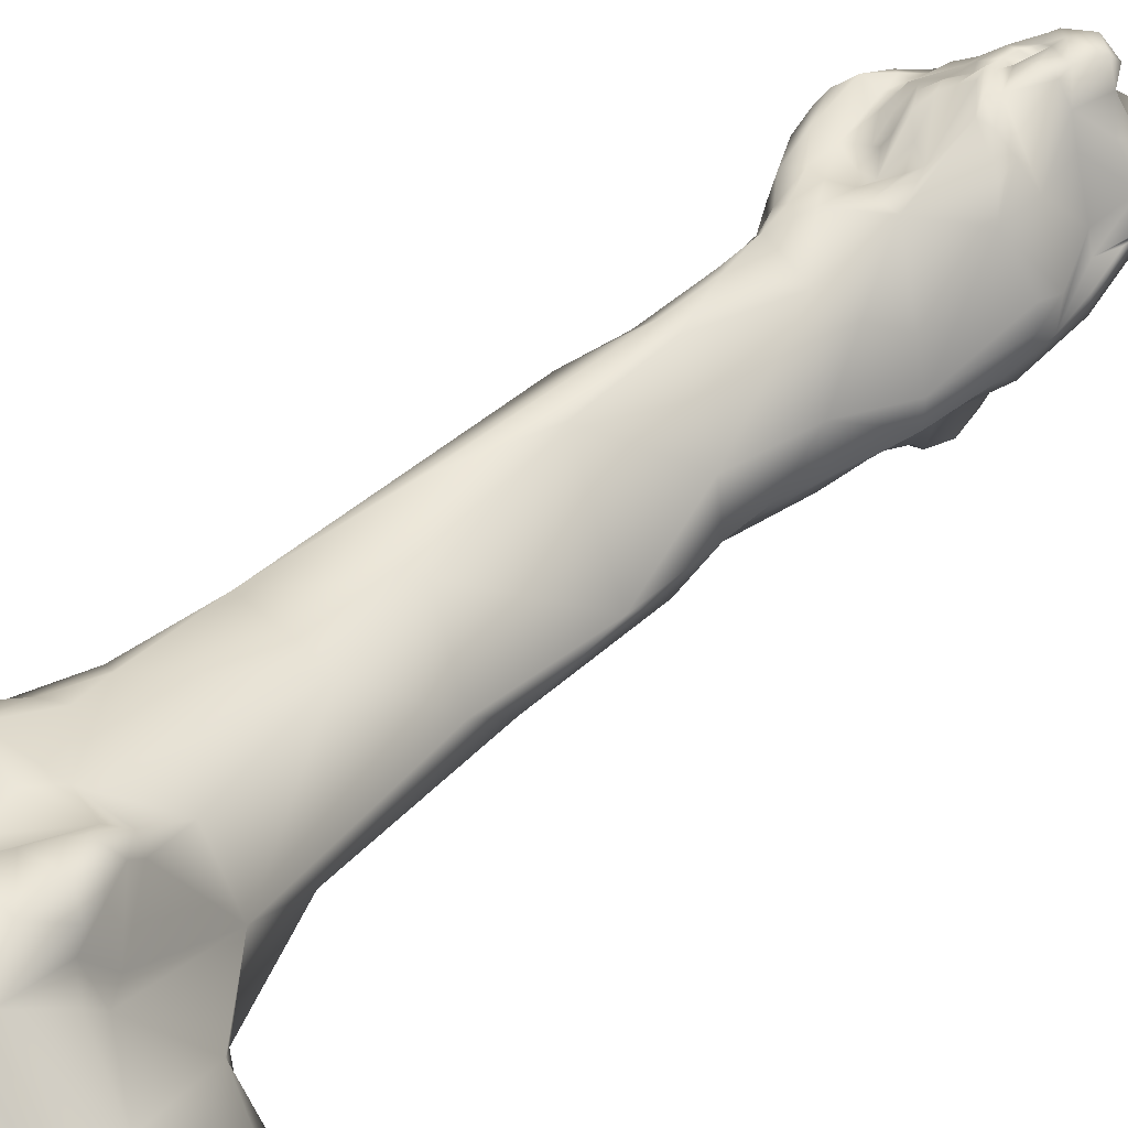
<metadata>
{"format":"obj","ext":"obj","renderer":"f3d","projection":"perspective","resolution":1024,"background":"white","views":[{"elev":21.8,"azim":42.1,"up":"+Z"}]}
</metadata>
<code>
v 0.002313 -0.07639 -0.04044
v 0.000487 -0.07331 -0.03927
v 0.004308 -0.0765 -0.04122
v -0.000105 -0.08375 -0.03997
v -0.000648 -0.08185 -0.03994
v 0.001634 -0.08244 -0.04123
v 0.000736 -0.07803 -0.04016
v 0.000928 -0.07649 -0.04022
v 0.000647 -0.0747 -0.03957
v -0.002739 -0.0711 -0.03989
v -0.000742 -0.06821 -0.03614
v 0.002466 -0.07453 -0.04006
v 0.000437 -0.07504 -0.04004
v -0.0013 -0.07279 -0.0407
v 0.001566 -0.07408 -0.03825
v 0.000427 -0.07218 -0.03546
v 0.003907 -0.07982 -0.04164
v 0.003748 -0.07499 -0.04067
v 0.004226 -0.07557 -0.04093
v 0.004981 -0.07735 -0.04126
v 0.004708 -0.07603 -0.04052
v 0.000597 -0.0841 -0.04041
v -0.000218 -0.08437 -0.04037
v -0.001062 -0.08344 -0.03964
v -0.001189 -0.08117 -0.03977
v -0.000859 -0.08049 -0.0396
v -0.001606 -0.08213 -0.03977
v 0.001962 -0.08441 -0.04051
v 0.003445 -0.08233 -0.04129
v 8.6e-05 -0.07769 -0.03975
v -0.002316 -0.07277 -0.04118
v -0.003538 -0.07222 -0.03993
v -0.003998 -0.06306 -0.0365
v -0.001736 -0.05826 -0.03406
v -0.001192 -0.06115 -0.03305
v 0.00372 -0.07469 -0.03996
v 0.002127 -0.07476 -0.03812
v -0.001068 -0.07413 -0.04096
v 0.001651 -0.07856 -0.03529
v -2.4e-05 -0.07556 -0.03224
v 0.00125 -0.07773 -0.03457
v -0.002937 -0.06499 -0.03082
v -0.000811 -0.07284 -0.03222
v 0.005116 -0.07847 -0.04121
v 0.004572 -0.07577 -0.03977
v 0.005112 -0.077 -0.04054
v 0.000606 -0.08484 -0.03977
v -0.001068 -0.08434 -0.04008
v -0.00186 -0.08387 -0.03943
v -0.000999 -0.07998 -0.03997
v -0.001988 -0.07663 -0.04088
v -0.002022 -0.07944 -0.04051
v -0.002351 -0.08062 -0.04
v -0.000739 -0.07914 -0.0398
v -0.002481 -0.08236 -0.03943
v 0.001301 -0.08509 -0.0398
v 0.001861 -0.08514 -0.03951
v 0.003204 -0.0841 -0.03949
v 0.005058 -0.08078 -0.04028
v -0.002016 -0.07421 -0.04166
v -0.002983 -0.07387 -0.04125
v -0.006375 -0.06111 -0.0345
v -0.004396 -0.07565 -0.03965
v -0.00406 -0.05797 -0.03456
v -0.001493 -0.05345 -0.03205
v -0.00188 -0.05072 -0.03239
v -0.002334 -0.05319 -0.03316
v -0.003772 -0.06007 -0.02937
v 0.005336 -0.07825 -0.03914
v 0.005457 -0.0791 -0.03885
v 0.004822 -0.08075 -0.03707
v 0.001417 -0.07948 -0.03335
v 0.002089 -0.07998 -0.03446
v 0.000968 -0.0771 -0.0314
v -0.000415 -0.07558 -0.03145
v -0.006937 -0.06548 -0.02902
v -0.002664 -0.07595 -0.03063
v -0.005538 -0.07164 -0.02938
v 0.005293 -0.07789 -0.04044
v 0.000354 -0.08573 -0.0387
v -0.002057 -0.08575 -0.03709
v -0.003347 -0.08393 -0.03812
v -0.003225 -0.07695 -0.04035
v -0.00292 -0.07983 -0.04062
v -0.002783 -0.08142 -0.03975
v -0.003482 -0.08275 -0.03893
v 0.001615 -0.08569 -0.03836
v 0.003839 -0.08438 -0.03727
v 0.005001 -0.08175 -0.03989
v 0.004727 -0.08302 -0.03862
v -0.006699 -0.05411 -0.03169
v -0.007731 -0.05453 -0.0294
v -0.007484 -0.06541 -0.02957
v -0.007352 -0.07037 -0.03213
v -0.004631 -0.08053 -0.03933
v -0.005749 -0.08262 -0.03579
v -0.005685 -0.07643 -0.0361
v -0.005448 -0.04818 -0.03147
v -0.00659 -0.05154 -0.03121
v -0.001698 -0.04834 -0.03102
v -0.001389 -0.04908 -0.02841
v -0.004686 -0.05266 -0.02641
v -0.002163 -0.04792 -0.03112
v -0.002627 -0.05049 -0.03234
v -0.006154 -0.05785 -0.0272
v 0.003583 -0.08433 -0.03629
v 0.001684 -0.08274 -0.03357
v 0.001508 -0.07933 -0.03238
v 0.00027 -0.07787 -0.03056
v 0.000957 -0.07906 -0.03123
v -0.000918 -0.07639 -0.03115
v -0.007163 -0.07058 -0.02994
v -0.007689 -0.05003 -0.02606
v -0.003471 -0.07723 -0.03054
v -0.005805 -0.07669 -0.02941
v -0.005154 -0.07367 -0.02966
v -0.006317 -0.07401 -0.02964
v 0.00021 -0.08621 -0.03513
v -0.00302 -0.08545 -0.03413
v -0.004258 -0.08494 -0.03445
v -0.00469 -0.08159 -0.03865
v -0.007944 -0.04959 -0.02806
v -0.0072 -0.07467 -0.02984
v -0.007409 -0.07579 -0.03215
v -0.005015 -0.08378 -0.0328
v -0.005822 -0.08248 -0.03287
v -0.006053 -0.0801 -0.03358
v -0.007059 -0.07971 -0.03213
v -0.002598 -0.04781 -0.03164
v -0.004263 -0.0411 -0.03121
v -0.00525 -0.04122 -0.03095
v -0.006322 -0.0414 -0.03002
v -0.007164 -0.04606 -0.02901
v -0.007541 -0.04656 -0.02739
v -0.001457 -0.0459 -0.03021
v -0.000861 -0.04413 -0.02774
v -0.002089 -0.04346 -0.02357
v -0.004203 -0.0478 -0.0246
v -0.005049 -0.04772 -0.0242
v -0.002063 -0.04299 -0.03091
v -0.00178 -0.04526 -0.03064
v -0.00054 -0.08484 -0.03302
v 0.001077 -0.08302 -0.03289
v 0.000828 -0.08109 -0.03176
v -0.000955 -0.0794 -0.03079
v -0.001609 -0.08049 -0.0312
v -0.002427 -0.07965 -0.03149
v -0.003039 -0.07913 -0.03122
v -0.006699 -0.0473 -0.0251
v -0.005472 -0.07912 -0.03048
v -0.004791 -0.07966 -0.03133
v -0.007025 -0.0768 -0.02967
v -0.006977 -0.07508 -0.02957
v -0.00191 -0.08541 -0.03343
v -0.007679 -0.07696 -0.03037
v -0.008026 -0.07718 -0.03136
v -0.001725 -0.08273 -0.03148
v -0.005245 -0.08203 -0.03229
v -0.002168 -0.08046 -0.03165
v -0.005765 -0.08096 -0.03192
v -0.006106 -0.08069 -0.03249
v -0.006453 -0.07998 -0.03161
v -0.007324 -0.07923 -0.03156
v -0.005426 -0.03787 -0.03132
v -0.004321 -0.03614 -0.03135
v -0.00345 -0.04086 -0.03111
v -0.005608 -0.03663 -0.03088
v -0.007274 -0.03807 -0.02748
v -0.007115 -0.04161 -0.02638
v -0.00667 -0.0438 -0.02612
v -0.00545 -0.0447 -0.02362
v -0.001057 -0.0436 -0.02992
v 0.000461 -0.04046 -0.02758
v -0.001143 -0.04006 -0.02163
v 0.000241 -0.04025 -0.02887
v -0.003335 -0.04176 -0.02138
v -0.0043 -0.04539 -0.02303
v -0.004445 -0.04325 -0.02217
v -0.001058 -0.03828 -0.02938
v -0.000889 -0.04166 -0.02977
v -0.002596 -0.04088 -0.0307
v -0.001261 -0.08107 -0.0308
v -0.004851 -0.04513 -0.02309
v -0.007723 -0.07769 -0.03042
v -0.006712 -0.07932 -0.03109
v -0.003275 -0.03926 -0.03097
v -0.003052 -0.0363 -0.03123
v -0.003301 -0.03781 -0.03115
v -0.005576 -0.03564 -0.0309
v -0.004914 -0.03547 -0.0317
v -0.006651 -0.03505 -0.0281
v -0.007404 -0.03775 -0.0255
v -0.005766 -0.04194 -0.02284
v -0.007007 -0.03992 -0.02238
v -0.004833 -0.04328 -0.02264
v 0.001089 -0.03717 -0.0277
v 0.002095 -0.03646 -0.02479
v 0.002062 -0.03633 -0.02591
v 0.0012 -0.03774 -0.02209
v -0.001305 -0.03855 -0.0203
v -0.000666 -0.03665 -0.01889
v -0.002112 -0.04025 -0.02115
v 0.000781 -0.03719 -0.0207
v -0.004297 -0.0421 -0.0214
v -0.002969 -0.04009 -0.02102
v -0.004474 -0.03994 -0.02106
v -0.004864 -0.04215 -0.0216
v -0.000766 -0.03669 -0.02899
v -0.002044 -0.03617 -0.02981
v -0.002384 -0.03931 -0.03028
v 0.000746 -0.03565 -0.02816
v -0.002195 -0.03797 -0.02991
v -0.003244 -0.0355 -0.03171
v -0.005974 -0.03489 -0.0304
v -0.005248 -0.03475 -0.03188
v -0.007145 -0.0349 -0.026
v -0.007373 -0.03377 -0.02477
v -0.00767 -0.03555 -0.02529
v -0.006686 -0.03305 -0.02776
v -0.006434 -0.03182 -0.02897
v -0.005108 -0.04215 -0.02254
v -0.006129 -0.04044 -0.021
v -0.007108 -0.03854 -0.02033
v -0.007684 -0.03546 -0.02069
v 0.001846 -0.03501 -0.02641
v 0.002271 -0.03528 -0.02475
v 0.001543 -0.03578 -0.02132
v 0.000817 -0.03629 -0.02011
v -0.002087 -0.03863 -0.02068
v -0.002455 -0.03534 -0.01829
v -0.001626 -0.03537 -0.018
v -0.002864 -0.03605 -0.01852
v -0.002611 -0.03748 -0.01991
v 1.1e-05 -0.0365 -0.01916
v -0.00094 -0.03595 -0.01832
v -0.005374 -0.03978 -0.0208
v -0.003239 -0.03865 -0.02111
v -0.004334 -0.03838 -0.02103
v -0.005429 -0.03803 -0.02038
v -0.001395 -0.03507 -0.02879
v 0.000216 -0.03442 -0.02746
v 0.001781 -0.03304 -0.02623
v -0.002814 -0.03422 -0.03154
v -0.003967 -0.03389 -0.03193
v -0.00526 -0.03384 -0.0317
v -0.007694 -0.03482 -0.02513
v -0.006476 -0.03173 -0.0256
v -0.007945 -0.03367 -0.02214
v -0.006661 -0.03016 -0.0213
v -0.006784 -0.03115 -0.02427
v -0.007014 -0.03089 -0.02339
v -0.006671 -0.03044 -0.02737
v -0.006463 -0.03054 -0.02547
v -0.006676 -0.03043 -0.02836
v -0.005643 -0.03164 -0.03013
v -0.006426 -0.03831 -0.01989
v -0.007078 -0.03743 -0.01951
v -0.007269 -0.03568 -0.01927
v -0.006723 -0.0347 -0.01925
v -0.006944 -0.03389 -0.01932
v 0.001882 -0.033 -0.02532
v 0.001724 -0.03288 -0.02417
v 0.00153 -0.03287 -0.02314
v 0.001318 -0.03348 -0.02034
v 0.000829 -0.03321 -0.01904
v 0.000504 -0.03364 -0.01796
v -0.000429 -0.03553 -0.01822
v -0.002493 -0.0344 -0.01811
v -0.003119 -0.03532 -0.01829
v -0.001807 -0.03463 -0.01769
v -0.001765 -0.03408 -0.01793
v -0.003149 -0.03697 -0.0191
v -0.003807 -0.03776 -0.02025
v -0.003475 -0.03757 -0.01977
v -0.004466 -0.03741 -0.02044
v -0.005647 -0.03615 -0.0196
v -0.005136 -0.03615 -0.01955
v -0.006424 -0.03564 -0.01859
v -0.000522 -0.03268 -0.02695
v 0.00103 -0.03096 -0.024
v 0.002337 -0.03027 -0.02356
v 0.002162 -0.03167 -0.02393
v -0.002698 -0.03308 -0.03075
v -0.003919 -0.0328 -0.03137
v -0.003982 -0.03139 -0.03043
v -0.006463 -0.03013 -0.02421
v -0.006148 -0.03155 -0.01916
v -0.006569 -0.02858 -0.0208
v -0.006596 -0.02923 -0.02176
v -0.006259 -0.02882 -0.02172
v -0.006845 -0.02995 -0.02348
v -0.005452 -0.02857 -0.02476
v -0.005753 -0.02825 -0.02665
v -0.006406 -0.02836 -0.02792
v -0.005914 -0.02947 -0.02435
v -0.006315 -0.02895 -0.02872
v -0.004512 -0.02783 -0.02888
v -0.006987 -0.03659 -0.01901
v -0.006141 -0.03404 -0.01867
v -0.006156 -0.0332 -0.01888
v 0.00275 -0.03067 -0.02321
v 0.002335 -0.03112 -0.02205
v 0.001919 -0.03209 -0.02005
v 0.001418 -0.03151 -0.0186
v 0.000606 -0.03302 -0.01755
v 0.001296 -0.03179 -0.01731
v -0.000258 -0.03374 -0.01749
v -0.001215 -0.03384 -0.0177
v -0.003414 -0.03465 -0.01839
v -0.001807 -0.03362 -0.0176
v -0.002907 -0.03366 -0.01791
v -0.003597 -0.0361 -0.01859
v -0.001564 -0.03331 -0.01805
v -0.004333 -0.03641 -0.01939
v -0.003983 -0.03553 -0.01853
v -0.004756 -0.03595 -0.01906
v -0.005135 -0.0352 -0.0191
v -0.005661 -0.03531 -0.0191
v -0.004784 -0.03505 -0.01871
v -0.005687 -0.03444 -0.01866
v -0.000344 -0.03035 -0.02406
v 0.000693 -0.02911 -0.02317
v 0.000578 -0.02779 -0.02207
v 0.002275 -0.02957 -0.02296
v -0.006521 -0.02938 -0.02353
v -0.005961 -0.02961 -0.01939
v -0.005104 -0.03338 -0.01878
v -0.006518 -0.02906 -0.02004
v -0.005905 -0.02867 -0.02079
v -0.005875 -0.02841 -0.02151
v -0.006711 -0.02912 -0.02287
v -0.00574 -0.02873 -0.02226
v -0.006052 -0.02914 -0.02375
v -0.005023 -0.02793 -0.02442
v -0.004485 -0.02735 -0.02547
v -0.005419 -0.02784 -0.02739
v -0.001874 -0.02712 -0.02531
v 0.002627 -0.03024 -0.02268
v 0.002069 -0.03087 -0.02034
v -0.002093 -0.02908 -0.01835
v 0.001283 -0.03107 -0.0177
v -0.000652 -0.03249 -0.01721
v -0.000295 -0.03218 -0.0169
v 6.6e-05 -0.03071 -0.01693
v -0.003615 -0.0337 -0.01852
v -0.003793 -0.03072 -0.01805
v -0.001764 -0.03282 -0.01748
v -0.001665 -0.03211 -0.01788
v -0.00401 -0.03286 -0.0184
v -0.00515 -0.03422 -0.01886
v -0.0004 -0.02731 -0.02269
v 0.001878 -0.02899 -0.02242
v -0.000198 -0.02703 -0.02218
v -0.001793 -0.02737 -0.02138
v -0.000624 -0.02783 -0.02018
v 0.00233 -0.0295 -0.02239
v -0.006443 -0.02876 -0.02316
v -0.005816 -0.02882 -0.01925
v -0.006143 -0.02848 -0.01985
v -0.005173 -0.0291 -0.01868
v -0.004878 -0.03246 -0.0185
v -0.004988 -0.03103 -0.01883
v -0.00476 -0.02823 -0.02098
v -0.004681 -0.02819 -0.02021
v -0.004917 -0.02826 -0.02169
v -0.005337 -0.02831 -0.02275
v -0.005386 -0.02829 -0.02353
v -0.00411 -0.02799 -0.02406
v -0.002631 -0.02747 -0.02353
v 0.002329 -0.03014 -0.02171
v -0.001449 -0.0282 -0.01907
v -0.002848 -0.02897 -0.01812
v -0.003653 -0.02876 -0.01888
v -0.00153 -0.0318 -0.01742
v -0.001625 -0.03135 -0.01712
v -0.001497 -0.03081 -0.01704
v -0.0032 -0.02936 -0.01836
v -0.004619 -0.02902 -0.01851
v -0.004327 -0.03161 -0.01838
v -0.000298 -0.02812 -0.01981
v -0.002818 -0.02795 -0.02053
v -0.005159 -0.02829 -0.01886
v -0.004769 -0.03049 -0.01868
v -0.001288 -0.02809 -0.01958
f 1 2 3
f 1 4 5
f 3 6 1
f 7 8 1
f 5 7 1
f 8 9 1
f 9 2 1
f 6 4 1
f 2 10 11
f 12 3 2
f 9 13 2
f 2 13 14
f 2 14 10
f 15 12 2
f 2 16 15
f 11 16 2
f 3 17 6
f 12 18 3
f 3 18 19
f 20 17 3
f 21 3 19
f 3 21 20
f 6 22 4
f 4 22 23
f 5 4 24
f 4 23 24
f 25 26 5
f 7 5 26
f 5 27 25
f 5 24 27
f 28 6 29
f 29 6 17
f 28 22 6
f 8 7 30
f 7 26 30
f 13 8 30
f 9 8 13
f 31 32 10
f 31 10 14
f 33 11 10
f 10 32 33
f 11 33 34
f 11 34 35
f 35 16 11
f 36 12 37
f 36 18 12
f 15 37 12
f 38 14 13
f 38 13 30
f 31 14 38
f 15 16 37
f 16 39 37
f 16 40 41
f 41 39 16
f 35 42 16
f 43 16 42
f 43 40 16
f 20 44 17
f 17 44 29
f 18 36 19
f 45 19 36
f 21 19 45
f 20 46 44
f 21 46 20
f 21 45 46
f 47 22 28
f 22 47 23
f 24 23 48
f 47 48 23
f 24 48 49
f 24 49 27
f 50 26 25
f 51 25 52
f 50 25 51
f 52 25 53
f 27 53 25
f 30 26 54
f 50 54 26
f 27 49 55
f 27 55 53
f 56 28 57
f 28 58 57
f 28 29 58
f 47 28 56
f 59 29 44
f 29 59 58
f 60 30 51
f 54 51 30
f 38 30 60
f 60 31 38
f 60 61 31
f 61 32 31
f 33 32 62
f 63 62 32
f 61 63 32
f 34 33 64
f 62 64 33
f 65 34 66
f 66 34 67
f 64 67 34
f 65 35 34
f 35 65 68
f 35 68 42
f 45 36 37
f 69 45 37
f 69 37 70
f 37 71 70
f 71 37 39
f 72 73 39
f 73 71 39
f 72 39 41
f 40 74 41
f 43 75 40
f 75 74 40
f 41 74 72
f 42 68 76
f 77 42 78
f 42 76 78
f 43 42 77
f 43 77 75
f 44 79 59
f 79 44 46
f 69 46 45
f 79 46 69
f 80 47 56
f 47 80 48
f 49 48 81
f 48 80 81
f 55 49 82
f 49 81 82
f 54 50 51
f 83 61 51
f 84 83 51
f 51 52 84
f 60 51 61
f 52 53 84
f 84 53 85
f 53 55 85
f 55 82 86
f 55 86 85
f 56 57 80
f 80 57 87
f 57 88 87
f 58 88 57
f 89 58 59
f 58 89 90
f 58 90 88
f 70 59 69
f 59 79 69
f 59 70 89
f 63 61 83
f 91 62 92
f 93 92 62
f 62 63 94
f 62 94 93
f 62 91 64
f 63 84 95
f 63 95 96
f 84 63 83
f 97 94 63
f 96 97 63
f 64 98 67
f 91 99 64
f 99 98 64
f 66 100 65
f 100 101 65
f 68 65 102
f 65 101 102
f 100 66 103
f 104 103 66
f 104 66 67
f 104 67 98
f 68 102 105
f 68 105 76
f 70 71 90
f 89 70 90
f 90 71 106
f 106 71 107
f 73 107 71
f 72 74 108
f 72 108 107
f 73 72 107
f 109 110 74
f 74 110 108
f 74 75 109
f 111 75 77
f 109 75 111
f 78 76 112
f 76 113 93
f 93 112 76
f 105 113 76
f 77 114 111
f 115 114 77
f 116 115 77
f 78 116 77
f 117 116 78
f 117 78 112
f 87 118 80
f 80 118 81
f 82 81 96
f 119 120 81
f 81 120 96
f 118 119 81
f 82 96 86
f 86 95 84
f 85 86 84
f 86 96 121
f 121 95 86
f 87 88 118
f 88 90 106
f 118 88 106
f 92 99 91
f 92 93 113
f 122 92 113
f 92 122 99
f 112 93 94
f 123 94 124
f 94 97 124
f 112 94 123
f 95 121 96
f 96 120 125
f 96 125 126
f 96 127 97
f 126 127 96
f 128 124 97
f 128 97 127
f 104 98 129
f 98 130 129
f 98 99 131
f 98 131 130
f 132 131 99
f 132 99 133
f 122 134 99
f 134 133 99
f 100 103 135
f 101 100 135
f 135 136 101
f 136 137 101
f 138 102 101
f 138 101 137
f 102 138 139
f 139 105 102
f 129 140 103
f 141 135 103
f 129 103 104
f 141 103 140
f 105 139 113
f 106 107 142
f 106 142 118
f 143 142 107
f 108 144 107
f 143 107 144
f 144 108 110
f 145 110 109
f 109 111 145
f 144 110 145
f 146 111 147
f 147 111 148
f 111 114 148
f 145 111 146
f 123 117 112
f 113 149 122
f 139 149 113
f 114 150 151
f 151 148 114
f 114 115 150
f 150 115 152
f 115 153 152
f 115 116 117
f 115 117 153
f 123 153 117
f 118 142 154
f 154 119 118
f 119 154 125
f 119 125 120
f 134 122 149
f 155 123 156
f 124 156 123
f 153 123 155
f 128 156 124
f 125 154 157
f 125 158 126
f 157 159 125
f 125 159 158
f 158 160 126
f 161 127 126
f 161 126 160
f 128 127 161
f 128 161 162
f 128 162 163
f 156 128 163
f 140 129 130
f 130 164 165
f 130 165 166
f 130 166 140
f 131 164 130
f 131 132 164
f 167 164 132
f 168 132 133
f 132 168 167
f 169 133 170
f 134 170 133
f 168 133 169
f 170 134 171
f 134 149 171
f 172 136 135
f 172 135 141
f 173 174 136
f 137 136 174
f 173 136 175
f 136 172 175
f 176 137 174
f 177 138 137
f 137 176 178
f 137 178 177
f 139 138 177
f 139 177 149
f 140 179 180
f 181 140 166
f 180 141 140
f 181 179 140
f 180 172 141
f 143 157 142
f 154 142 157
f 144 182 143
f 157 143 182
f 182 144 145
f 146 182 145
f 146 157 182
f 147 159 146
f 159 157 146
f 147 148 159
f 148 151 159
f 183 149 177
f 171 149 183
f 150 152 155
f 150 155 184
f 151 150 185
f 150 184 185
f 162 160 151
f 159 151 158
f 151 160 158
f 162 151 185
f 153 155 152
f 184 155 156
f 156 163 184
f 161 160 162
f 162 185 163
f 185 184 163
f 167 165 164
f 186 166 165
f 187 188 165
f 167 189 165
f 165 188 186
f 190 165 189
f 165 190 187
f 181 166 186
f 168 191 167
f 191 189 167
f 192 168 169
f 191 168 192
f 193 194 169
f 169 170 193
f 194 192 169
f 171 193 170
f 183 195 171
f 193 171 195
f 180 175 172
f 175 196 173
f 197 173 198
f 197 199 173
f 199 174 173
f 198 173 196
f 200 174 201
f 174 200 202
f 174 202 176
f 174 199 203
f 174 203 201
f 175 180 179
f 179 196 175
f 204 178 176
f 205 206 176
f 205 176 202
f 204 176 206
f 177 178 183
f 207 178 204
f 178 207 195
f 178 195 183
f 208 179 209
f 181 210 179
f 211 179 208
f 212 209 179
f 210 212 179
f 179 211 196
f 210 181 186
f 186 188 210
f 187 213 209
f 209 212 187
f 212 188 187
f 190 213 187
f 212 210 188
f 214 189 191
f 190 189 214
f 215 190 214
f 190 215 213
f 216 217 191
f 218 191 192
f 216 191 218
f 219 191 217
f 191 219 220
f 191 220 214
f 218 192 194
f 193 195 221
f 193 221 194
f 194 222 223
f 221 222 194
f 224 218 194
f 224 194 223
f 221 195 207
f 198 196 225
f 196 211 225
f 198 226 197
f 199 197 226
f 226 198 225
f 227 199 226
f 227 228 199
f 228 203 199
f 229 202 200
f 230 200 231
f 201 231 200
f 232 200 230
f 200 232 233
f 200 233 229
f 203 234 201
f 234 235 201
f 235 231 201
f 205 202 229
f 228 234 203
f 207 204 236
f 204 206 236
f 237 205 229
f 237 238 205
f 238 206 205
f 236 206 239
f 238 239 206
f 236 222 207
f 221 207 222
f 240 208 209
f 240 211 208
f 209 213 240
f 211 241 242
f 211 240 241
f 211 242 225
f 243 213 244
f 213 243 240
f 244 213 215
f 214 220 215
f 245 215 220
f 244 215 245
f 246 216 218
f 246 217 216
f 217 247 219
f 248 249 217
f 246 248 217
f 250 247 217
f 217 251 250
f 251 217 249
f 224 248 218
f 218 248 246
f 252 219 253
f 219 247 253
f 252 254 219
f 254 220 219
f 255 245 220
f 254 255 220
f 256 223 222
f 256 222 236
f 223 256 257
f 258 223 257
f 258 224 223
f 259 224 258
f 260 224 259
f 260 248 224
f 261 225 242
f 262 225 261
f 262 263 225
f 226 225 263
f 226 263 227
f 227 263 264
f 265 266 227
f 264 265 227
f 266 267 227
f 227 267 228
f 228 267 234
f 229 233 237
f 230 268 269
f 231 270 230
f 270 268 230
f 269 232 230
f 234 231 235
f 231 234 235
f 231 271 270
f 270 231 235
f 270 271 231
f 269 272 232
f 272 233 232
f 272 237 233
f 234 267 235
f 267 271 235
f 235 271 270
f 239 256 236
f 273 237 274
f 237 272 274
f 273 238 237
f 275 239 238
f 275 238 273
f 276 239 277
f 239 275 277
f 276 278 239
f 278 256 239
f 241 240 279
f 240 243 279
f 280 242 241
f 280 241 279
f 242 280 281
f 242 281 282
f 242 282 261
f 279 243 283
f 243 244 283
f 244 284 283
f 244 245 284
f 285 245 255
f 284 245 285
f 253 247 286
f 250 286 247
f 260 287 248
f 287 249 248
f 288 249 287
f 251 249 289
f 290 289 249
f 290 249 288
f 250 291 286
f 251 291 250
f 291 251 289
f 292 293 252
f 293 294 252
f 295 292 252
f 295 252 253
f 254 252 294
f 286 295 253
f 255 254 296
f 254 294 296
f 297 255 296
f 285 255 297
f 257 256 298
f 278 298 256
f 298 258 257
f 259 258 299
f 258 298 278
f 258 278 299
f 260 259 300
f 259 299 300
f 260 300 287
f 261 282 262
f 301 262 281
f 262 282 281
f 301 302 262
f 263 262 302
f 264 263 302
f 303 265 264
f 264 302 303
f 304 265 303
f 265 305 266
f 306 305 265
f 306 265 304
f 266 305 307
f 266 307 267
f 267 308 271
f 308 267 307
f 268 309 269
f 270 310 268
f 310 311 268
f 311 309 268
f 309 312 269
f 272 269 312
f 270 271 310
f 308 313 271
f 271 313 310
f 272 312 274
f 274 275 273
f 274 314 275
f 274 315 314
f 315 274 312
f 277 275 316
f 314 316 275
f 277 317 276
f 318 276 317
f 278 276 318
f 316 319 277
f 319 317 277
f 278 318 320
f 299 278 320
f 321 280 279
f 279 283 321
f 322 281 280
f 322 280 321
f 322 323 281
f 324 281 323
f 324 301 281
f 321 283 284
f 285 321 284
f 297 321 285
f 325 295 286
f 325 286 291
f 326 287 327
f 300 327 287
f 328 287 326
f 287 328 288
f 288 329 330
f 330 290 288
f 328 329 288
f 289 331 291
f 331 289 290
f 332 290 330
f 331 290 332
f 325 291 331
f 333 292 295
f 334 292 333
f 334 293 292
f 335 293 334
f 293 335 336
f 293 336 294
f 297 296 294
f 336 297 294
f 333 295 325
f 321 297 337
f 335 337 297
f 297 336 335
f 300 299 327
f 320 327 299
f 324 338 301
f 302 301 338
f 338 339 302
f 303 302 339
f 304 303 339
f 340 304 339
f 304 341 306
f 340 341 304
f 342 307 305
f 343 342 305
f 343 305 306
f 343 306 344
f 306 341 344
f 308 307 342
f 313 308 342
f 345 315 309
f 315 312 309
f 311 345 309
f 311 310 346
f 310 347 346
f 310 348 347
f 313 348 310
f 345 311 349
f 311 346 349
f 342 348 313
f 314 319 316
f 315 319 314
f 315 345 319
f 319 350 317
f 318 317 350
f 320 318 350
f 319 349 350
f 319 345 349
f 327 320 350
f 321 337 351
f 351 322 321
f 351 323 322
f 352 324 323
f 351 353 323
f 323 353 354
f 352 323 355
f 323 354 355
f 352 356 324
f 356 338 324
f 357 333 325
f 357 325 331
f 326 358 359
f 326 360 358
f 359 328 326
f 326 327 361
f 360 326 362
f 326 361 362
f 327 350 361
f 328 359 329
f 329 363 330
f 329 364 363
f 359 364 329
f 365 332 330
f 330 363 365
f 357 331 332
f 357 332 366
f 366 332 365
f 367 333 357
f 334 333 367
f 334 367 368
f 335 334 368
f 337 335 353
f 335 369 353
f 368 369 335
f 337 353 351
f 356 370 338
f 370 339 338
f 339 370 371
f 339 371 340
f 344 341 340
f 344 340 372
f 340 371 373
f 372 340 373
f 374 348 342
f 374 342 343
f 375 343 376
f 343 344 376
f 375 374 343
f 376 344 372
f 346 347 374
f 377 346 375
f 374 375 346
f 378 346 377
f 346 378 379
f 349 346 379
f 374 347 348
f 350 349 361
f 361 349 379
f 356 352 355
f 353 369 354
f 368 365 354
f 355 354 365
f 369 368 354
f 380 355 381
f 356 355 380
f 381 355 365
f 370 356 380
f 357 366 367
f 359 358 382
f 360 382 358
f 359 382 364
f 362 383 360
f 383 379 360
f 378 360 379
f 382 360 378
f 361 379 362
f 379 383 362
f 364 381 363
f 363 381 365
f 381 364 373
f 382 373 364
f 368 366 365
f 366 368 367
f 370 380 384
f 370 384 371
f 381 373 371
f 384 381 371
f 377 376 372
f 377 372 373
f 373 382 377
f 377 375 376
f 382 378 377
f 384 380 381

</code>
